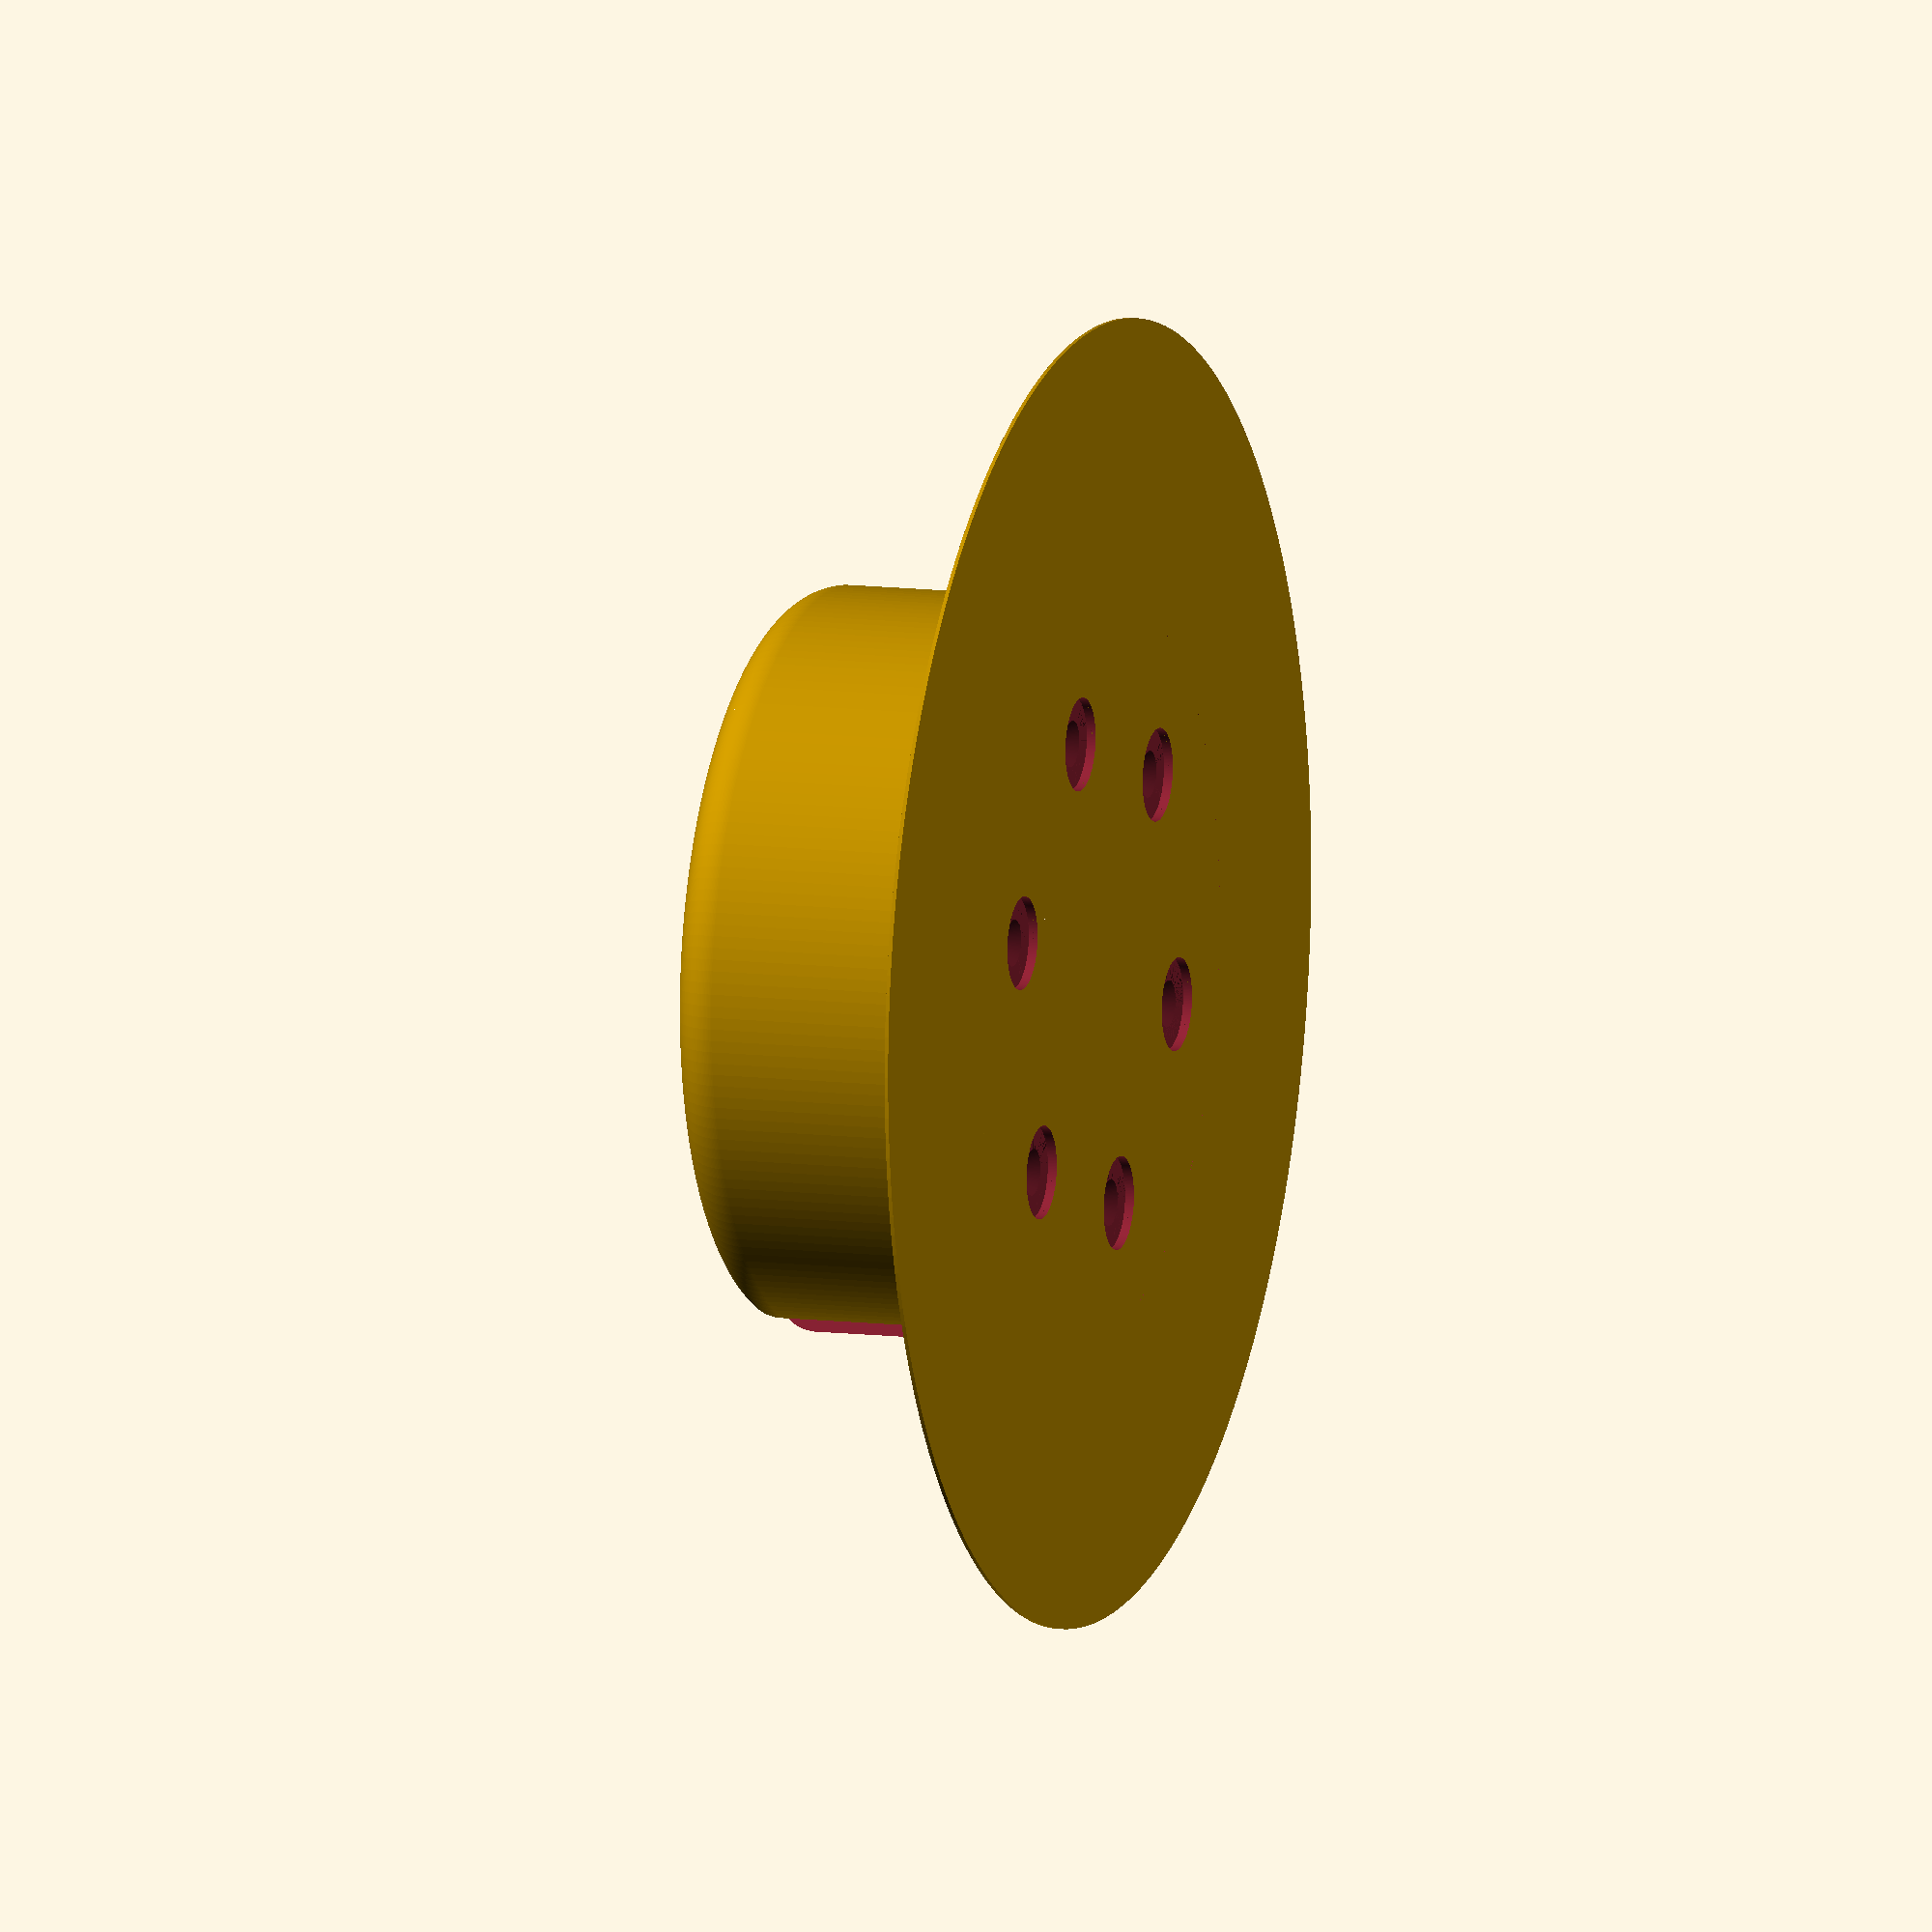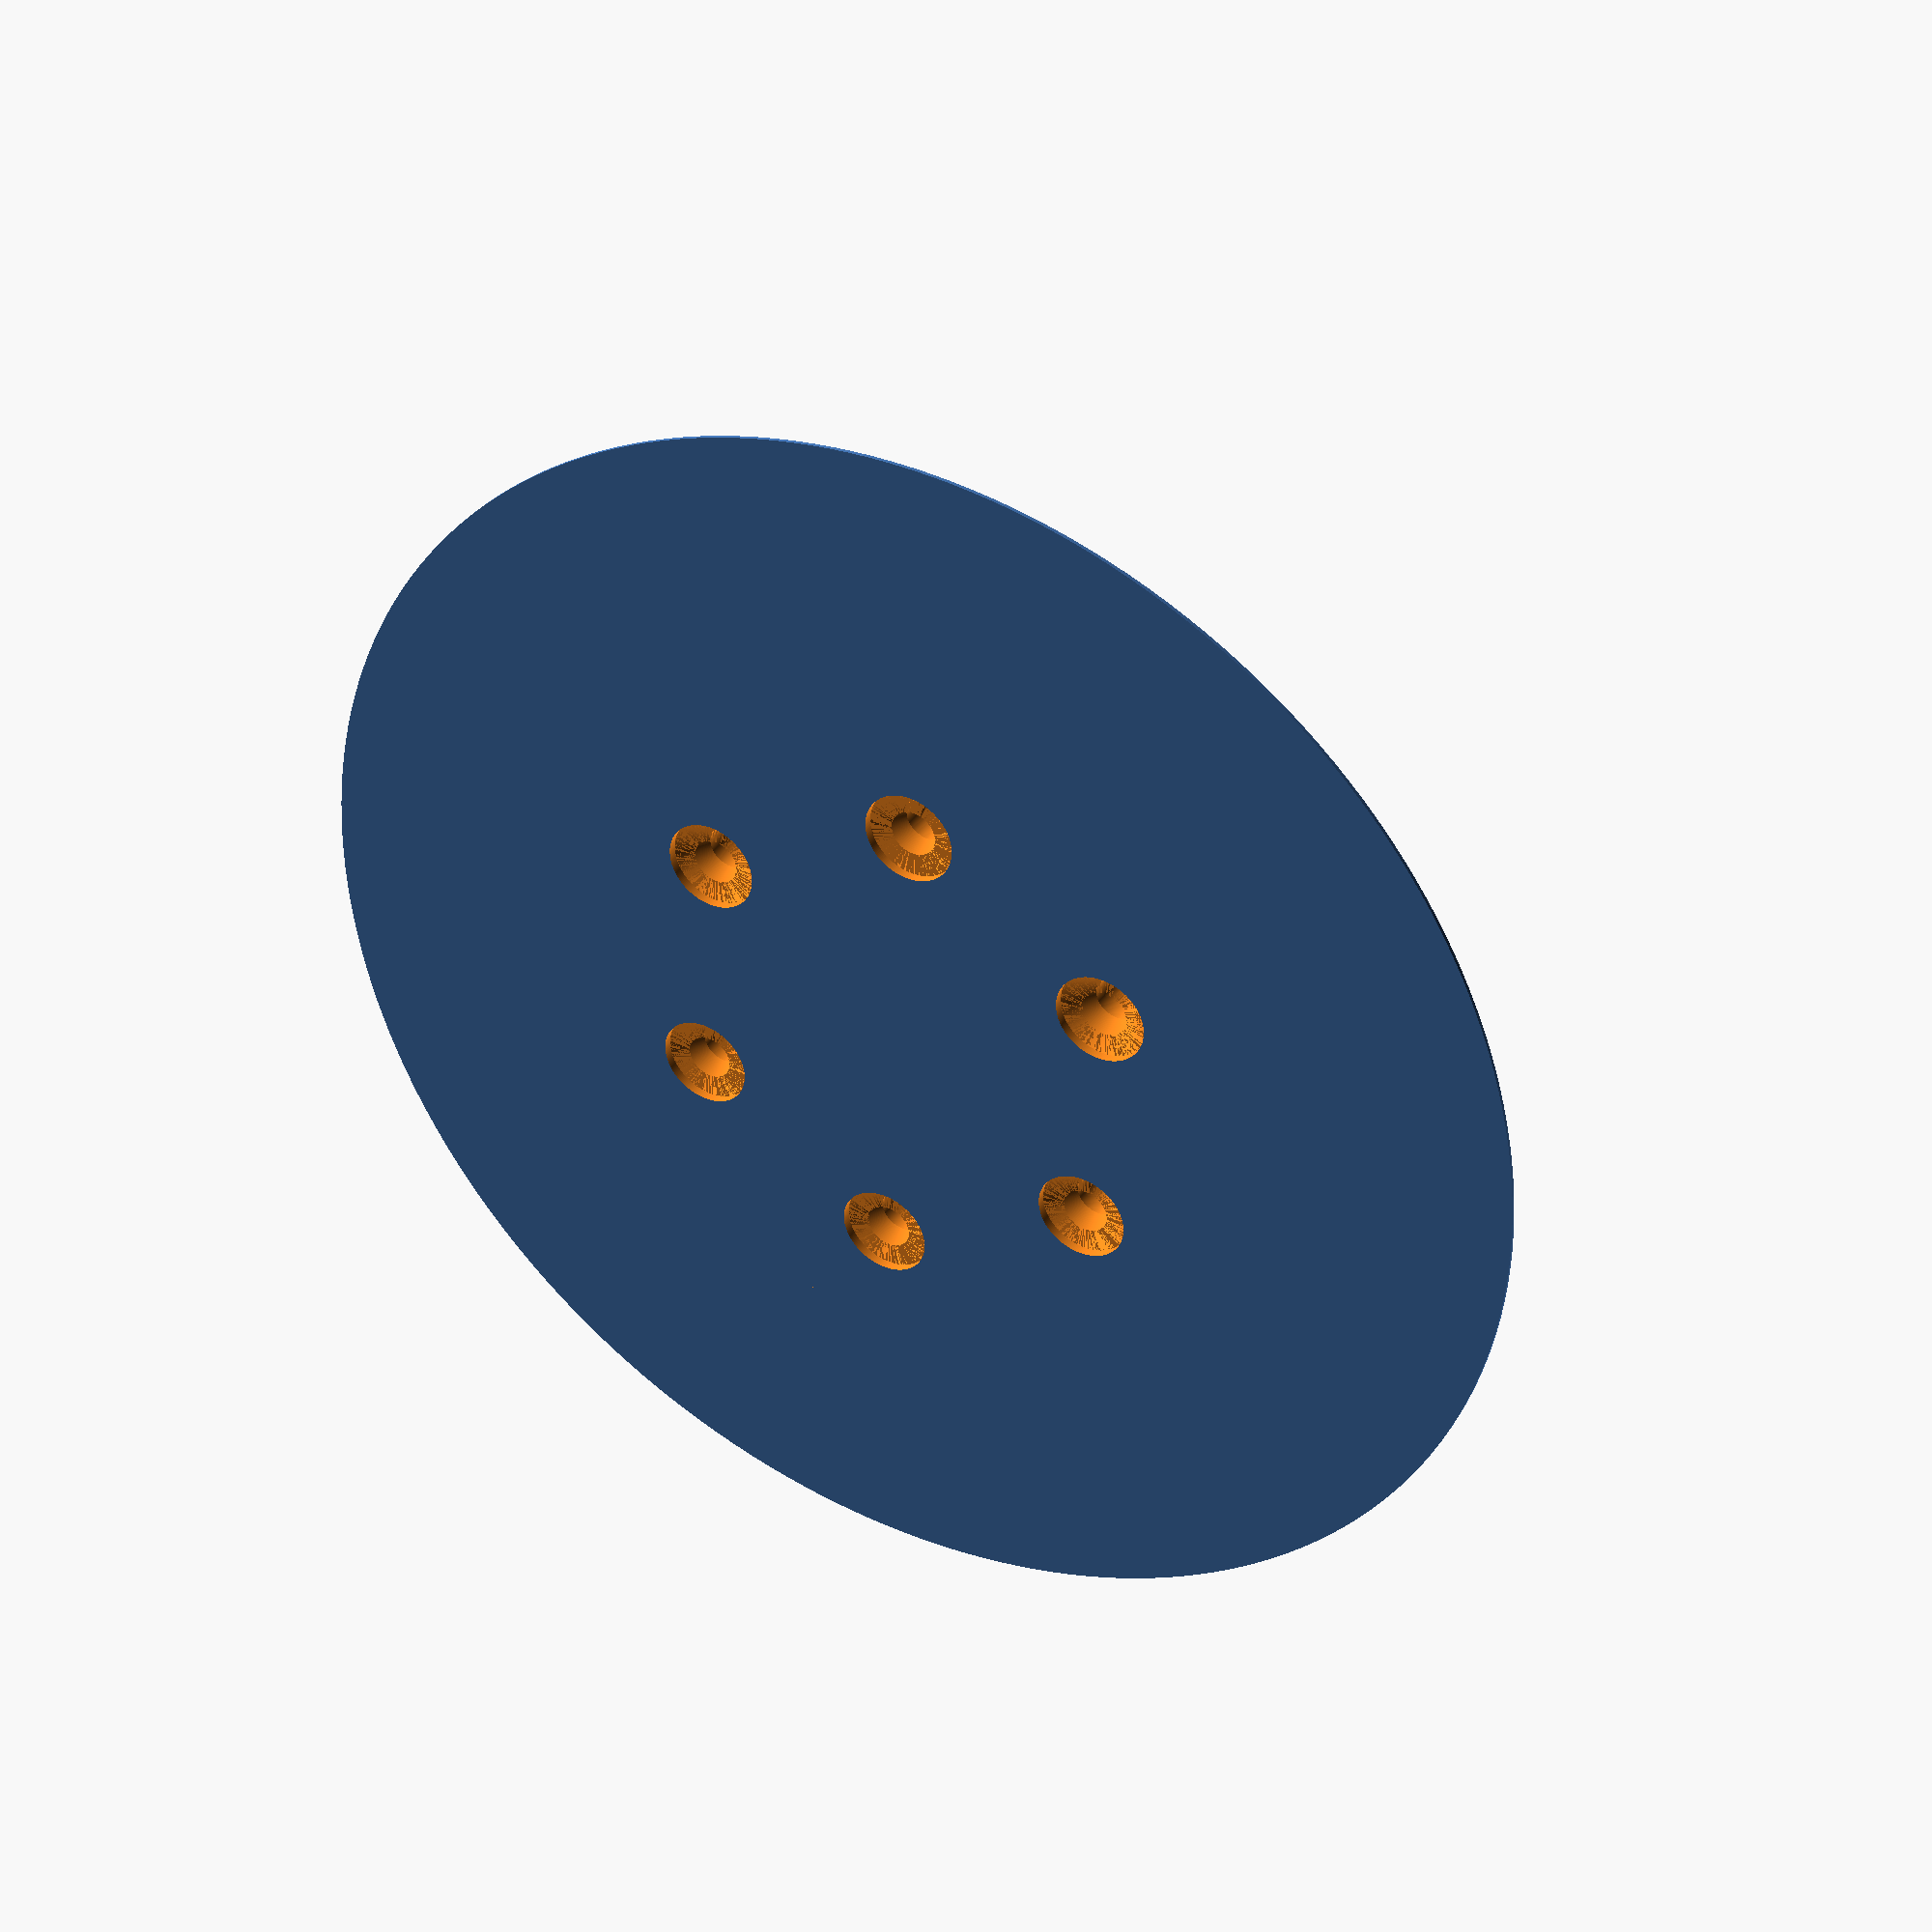
<openscad>
groove=12;      // width of groove in middle
groove_h=28;    // groove height 
base_h=7;       // thickness of puck at bottom of groove
puck=79.5;      // main outer diameter of puck
pad=0.1;        // padding negative space for clean cuts
padd=pad*2;
max_z=base_h+groove_h;

side_a=35;      // trim sides
side_b=side_a;
max_x=puck;     // trim width of puck along groove
max_y=side_a+side_b+groove;
edge=5;

screw=5;
screws=6;
screw_h=16;
screw_head=10;
screw_head_h=3;
screw_head_lip=1;

raft=30;
raft_d=puck+raft*2;
layer_h=0.4;

$fn=200;

module jack_adapter() {
    intersection() {
        difference() { 
            puck();
            groove();
            screws();
        }
        binding_box();
    }
}

module binding_box() {
    translate([-max_x/2,-groove/2-side_a,0])
    cube([max_x,max_y,max_z]);
}

module puck() {
    minkowski() {
        cylinder(d=puck-edge*2,h=max_z-edge);
        sphere(d=edge*2);
    }
}


module groove() {
    translate([-puck,-groove/2,base_h])
    cube([puck*2,groove,max_z+pad]);
}

module screws() {
    for(i=[0:360/screws:359]) {
        rotate([0,0,360/screws/2+i])
        translate([puck/3,0,0]) {
            screw();
       }
    }
}

module screw() {
    cylinder(d=screw,h=screw_h);
    translate([0,0,screw_head_lip])
    cylinder(d1=screw_head,d2=screw,h=screw_head_h);
    translate([0,0,-pad])
    cylinder(d=screw_head,h=screw_head_lip+pad);
}

module raft() {
    difference() {
        cylinder(d=raft_d,h=layer_h);
        translate([0,0,-pad])
        cylinder(d=puck-padd,h=layer_h+padd);
    }
}

jack_adapter();
raft();

</openscad>
<views>
elev=350.3 azim=253.8 roll=108.8 proj=o view=wireframe
elev=143.2 azim=356.3 roll=330.9 proj=p view=solid
</views>
